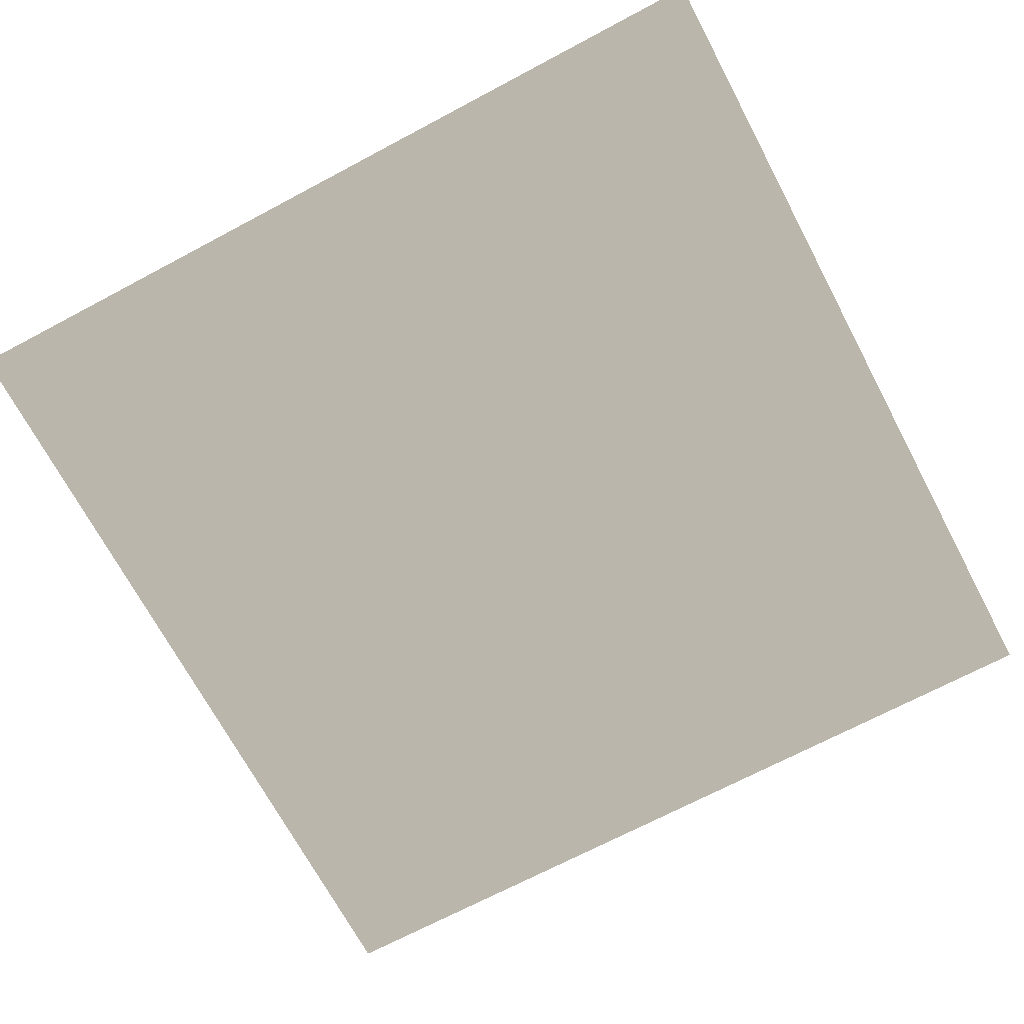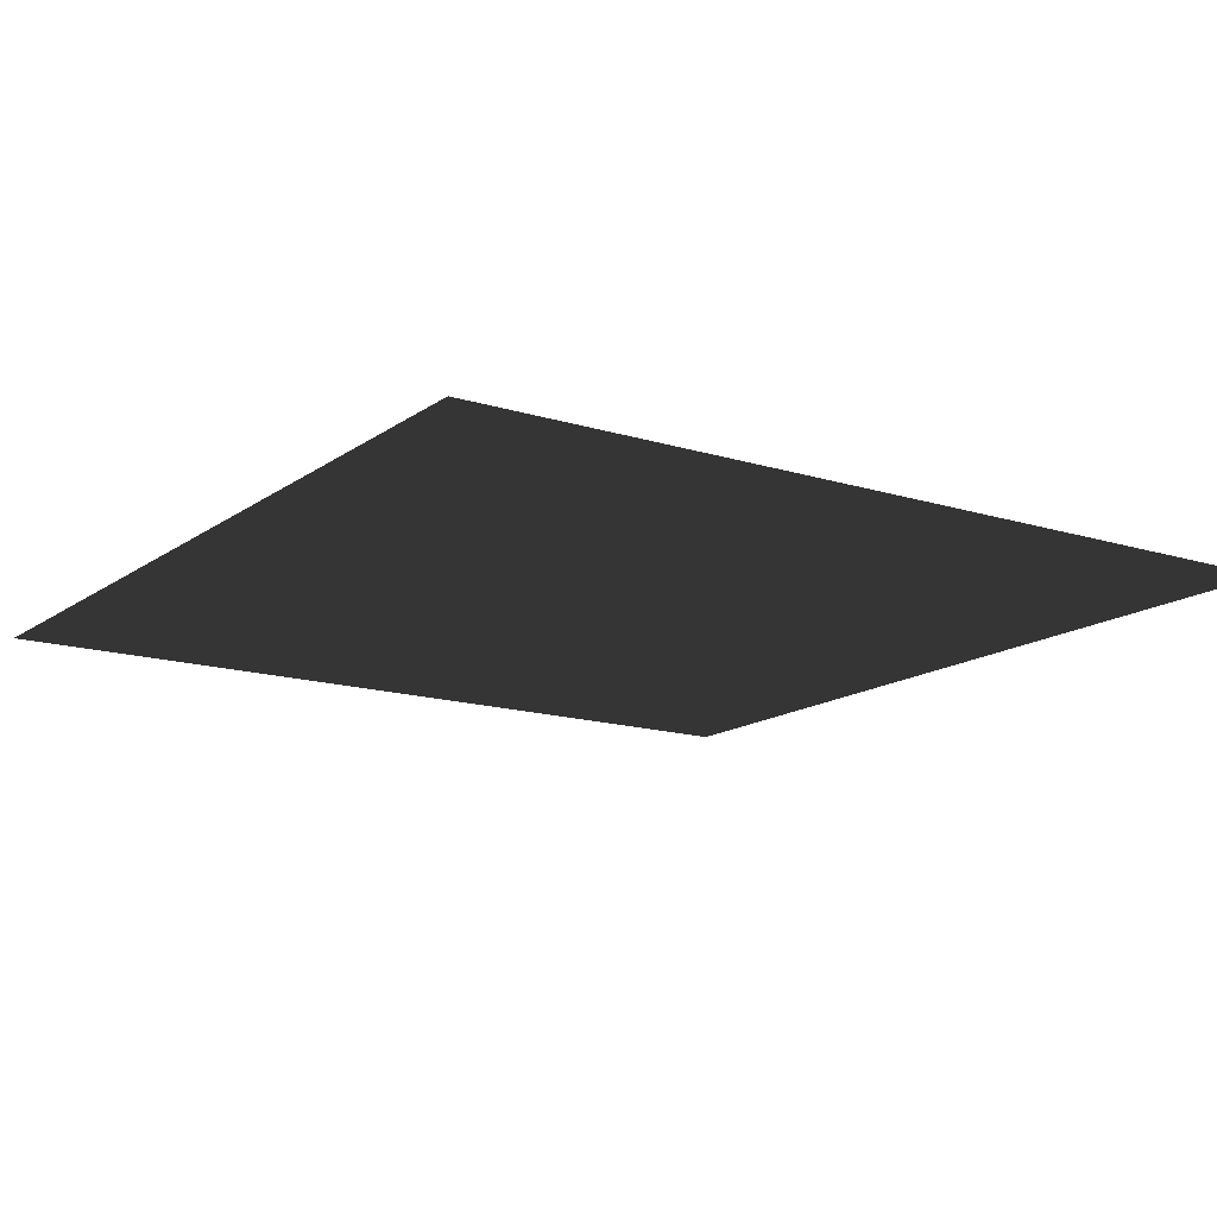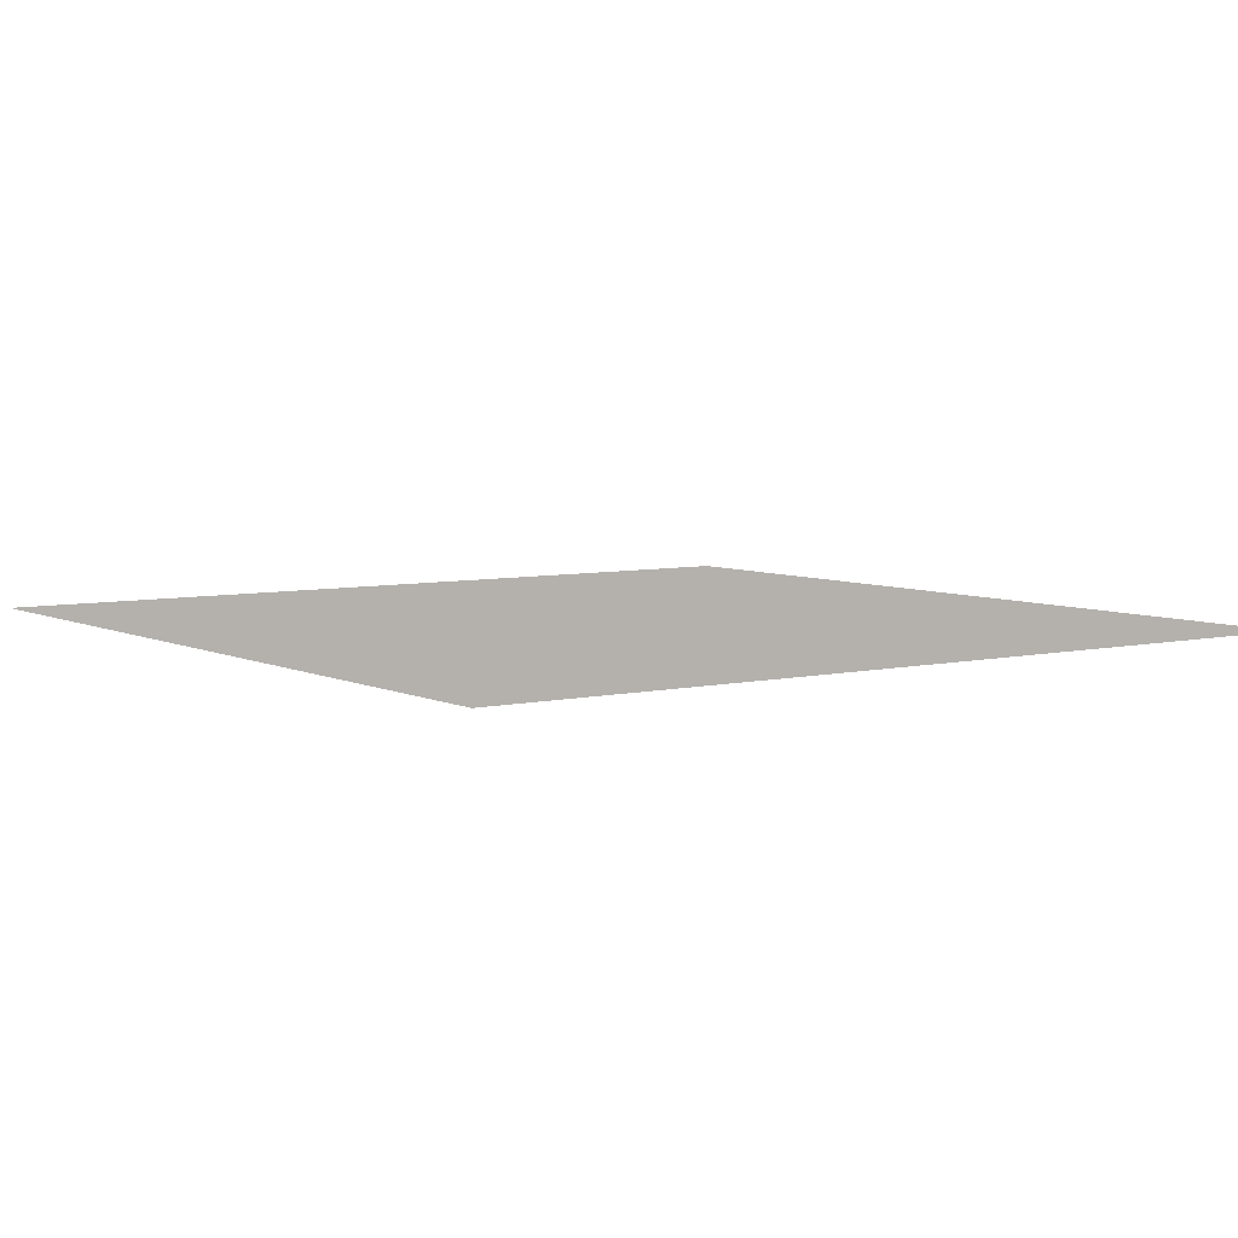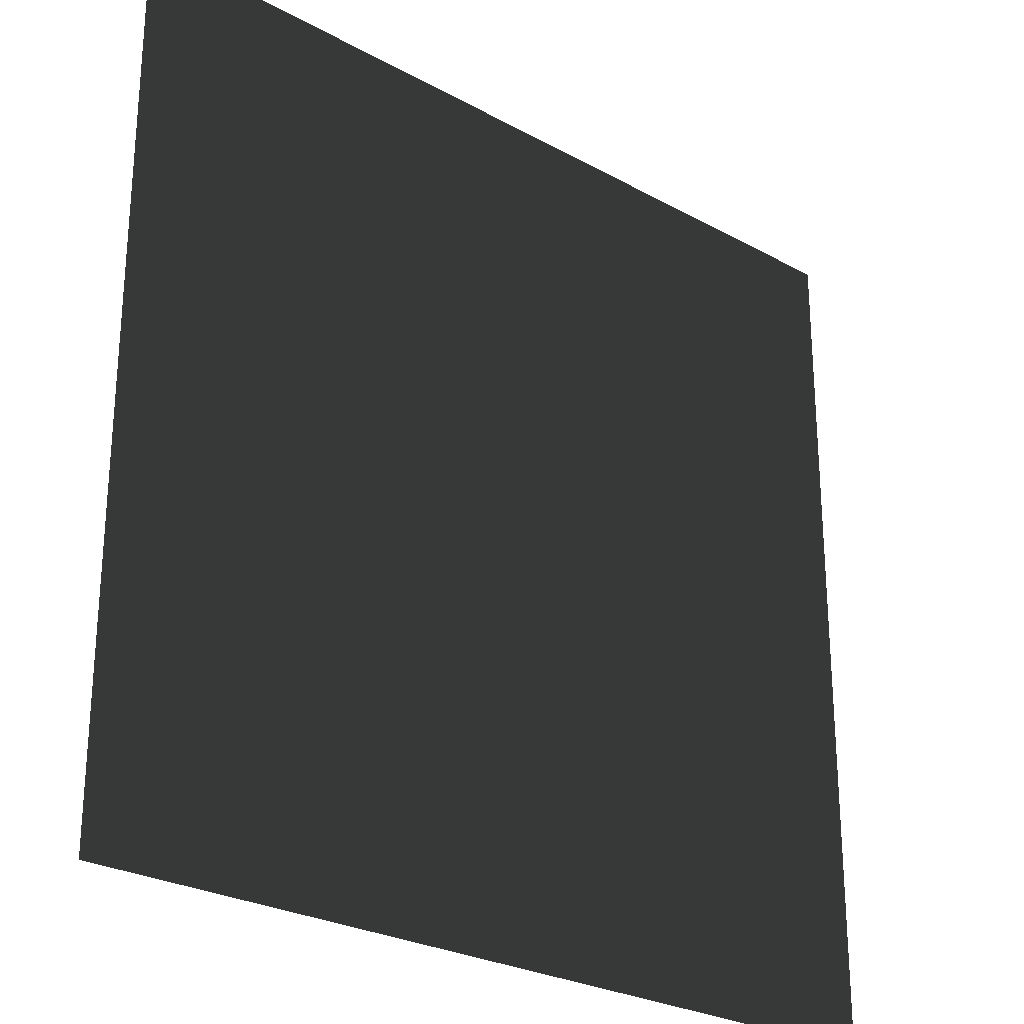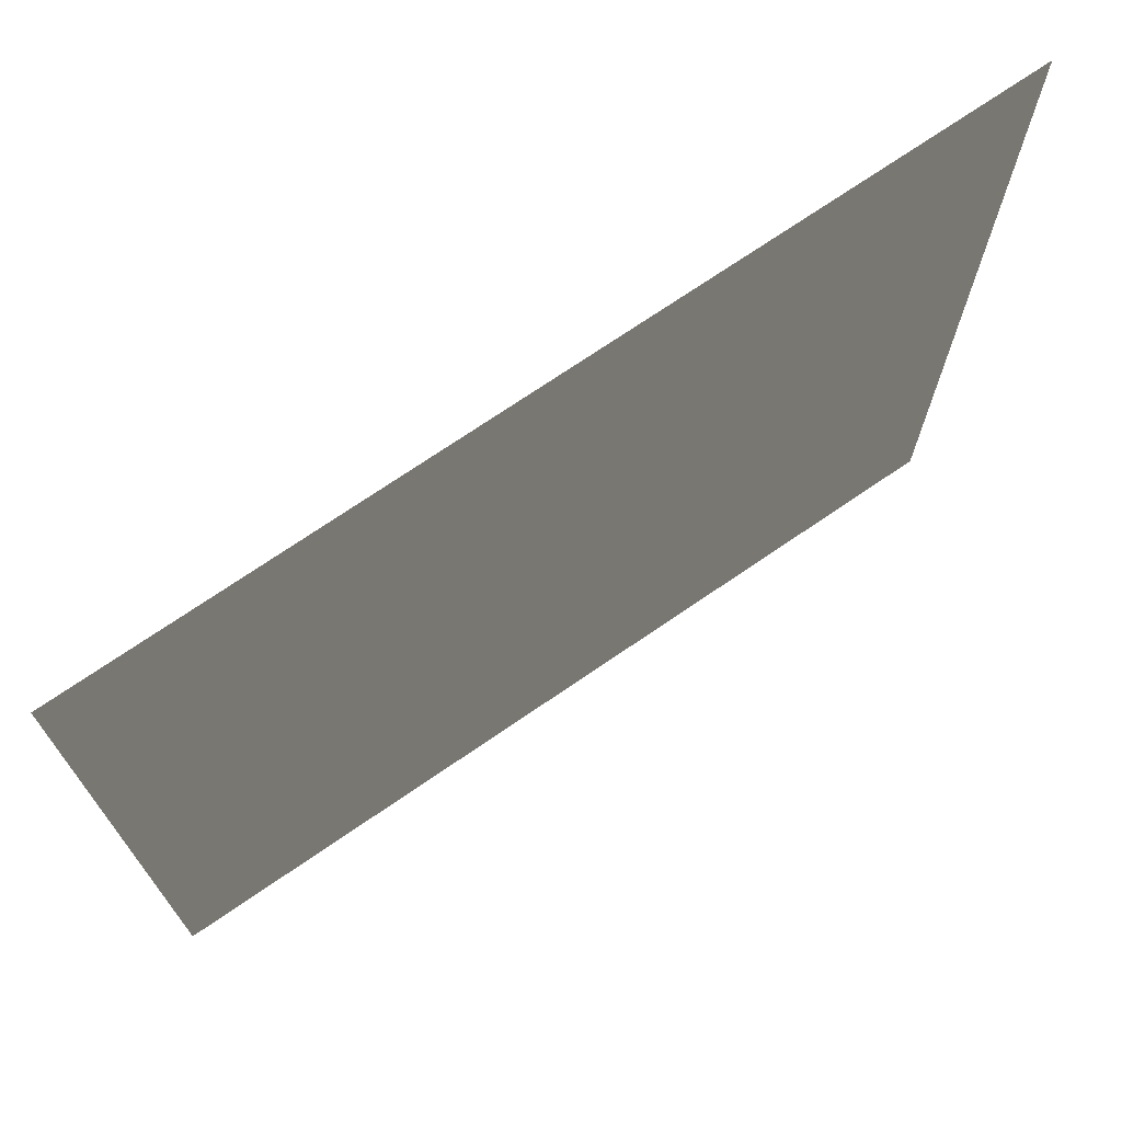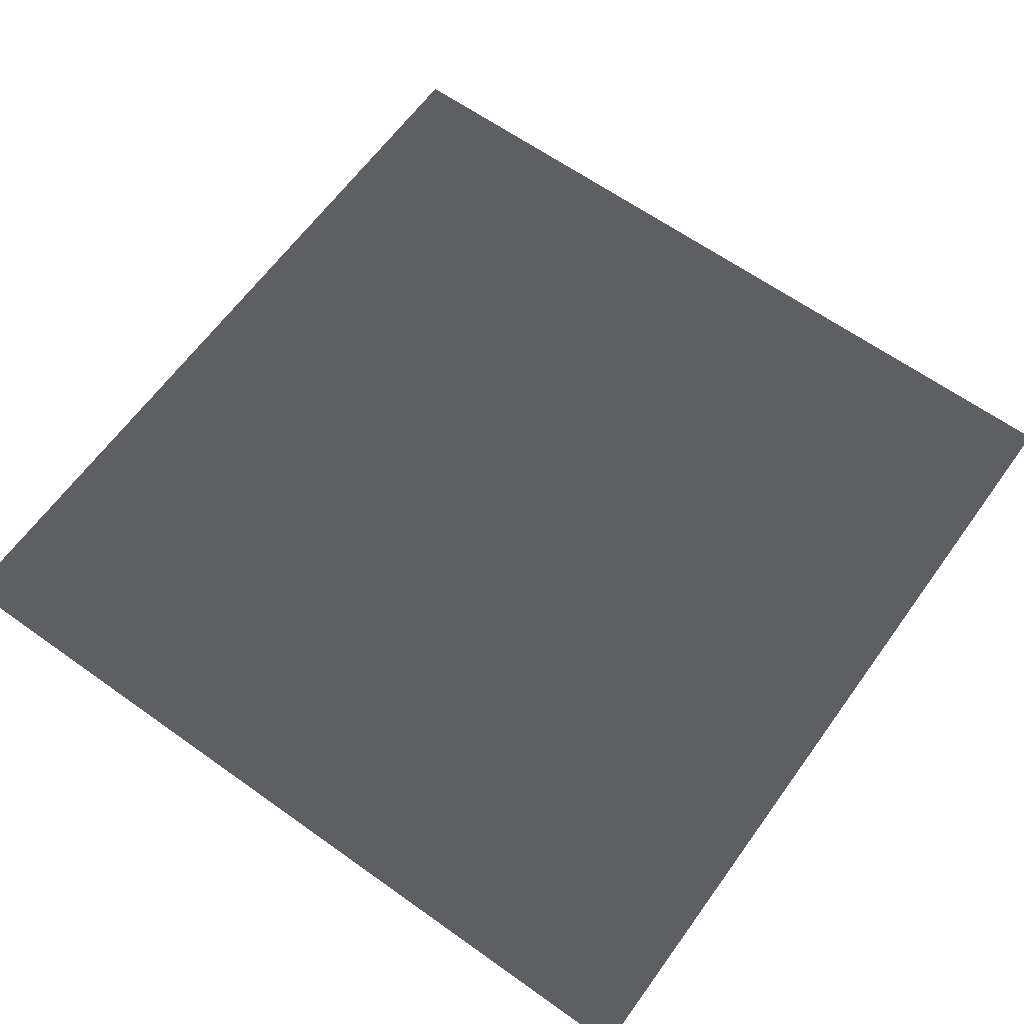
<metadata>
{"format":"obj","ext":"obj","renderer":"f3d","projection":"perspective","resolution":1024,"background":"white","views":[{"elev":-69.8,"azim":118.0,"up":"+Y"},{"elev":-14.9,"azim":-34.0,"up":"+Y"},{"elev":6.0,"azim":-125.2,"up":"+Y"},{"elev":-26.3,"azim":-41.0,"up":"+Z"},{"elev":72.4,"azim":-34.4,"up":"+Z"},{"elev":63.4,"azim":-54.2,"up":"+Y"}]}
</metadata>
<code>
v -3.315e-05 3.755e-05 157.5
v 157.5 5.852e-05 0.0001126
v 2.317e-05 3.755e-05 -5.38e-22
v 157.5 5.852e-05 157.5
g B4_BricksWall_6608_191
f 1 3 2
f 2 4 1

</code>
